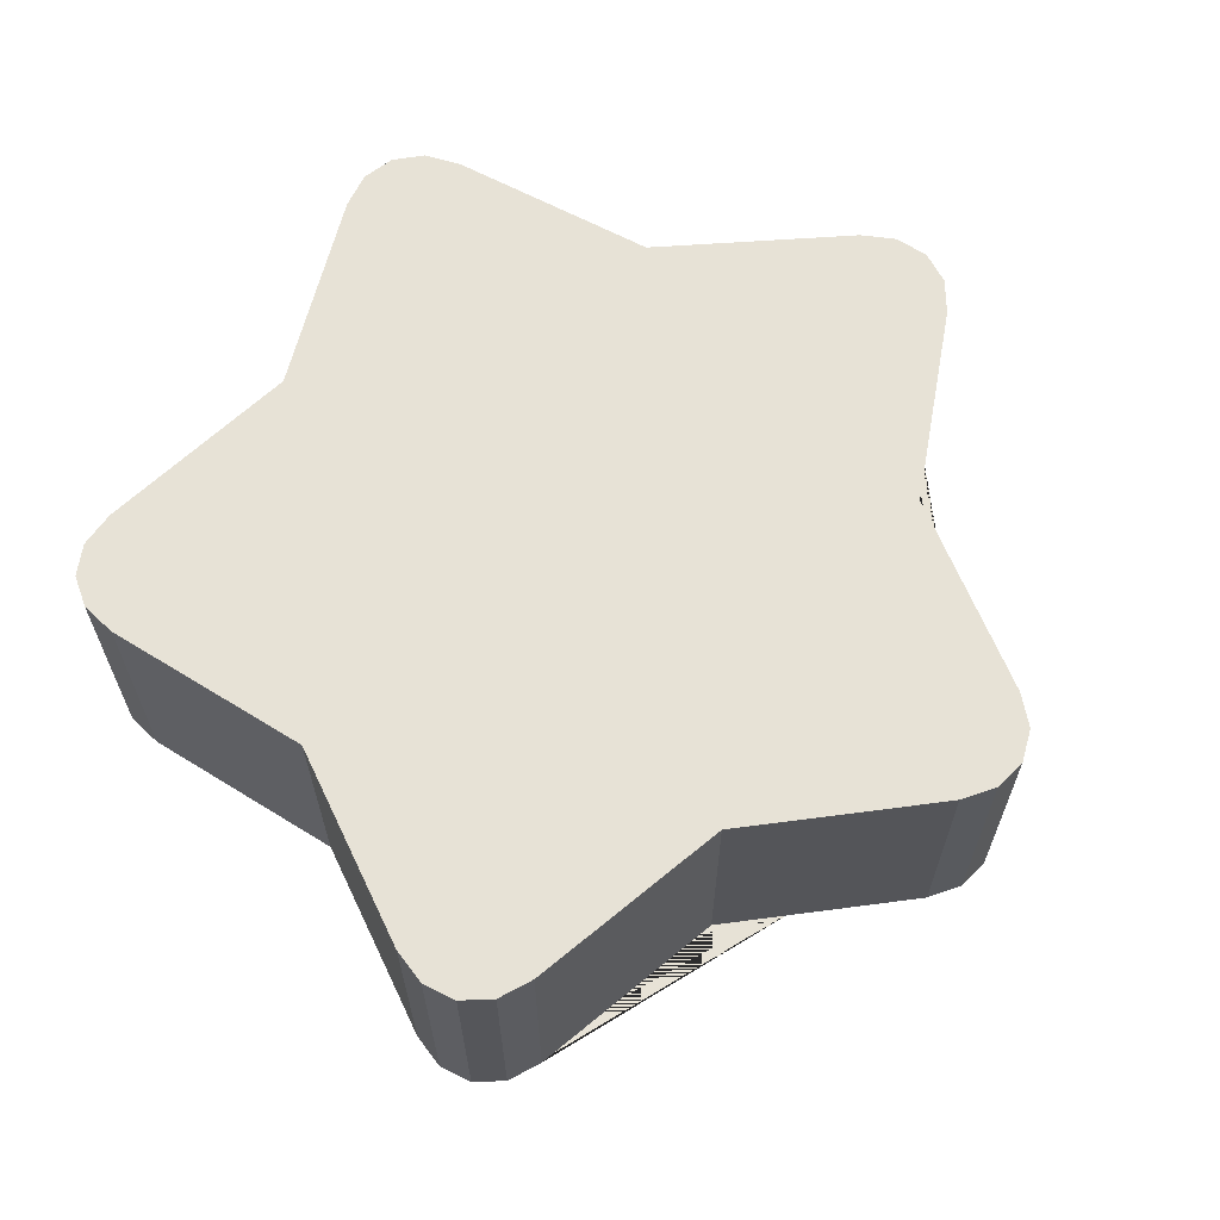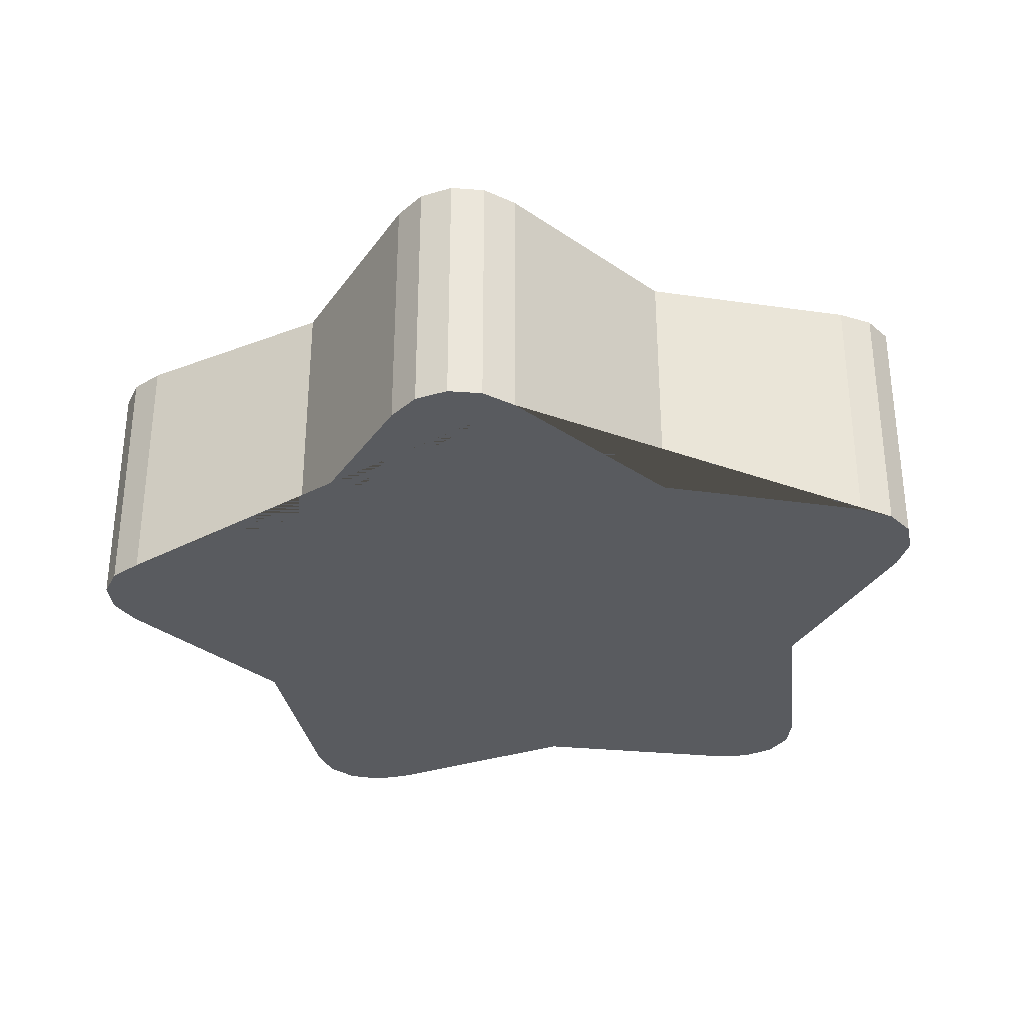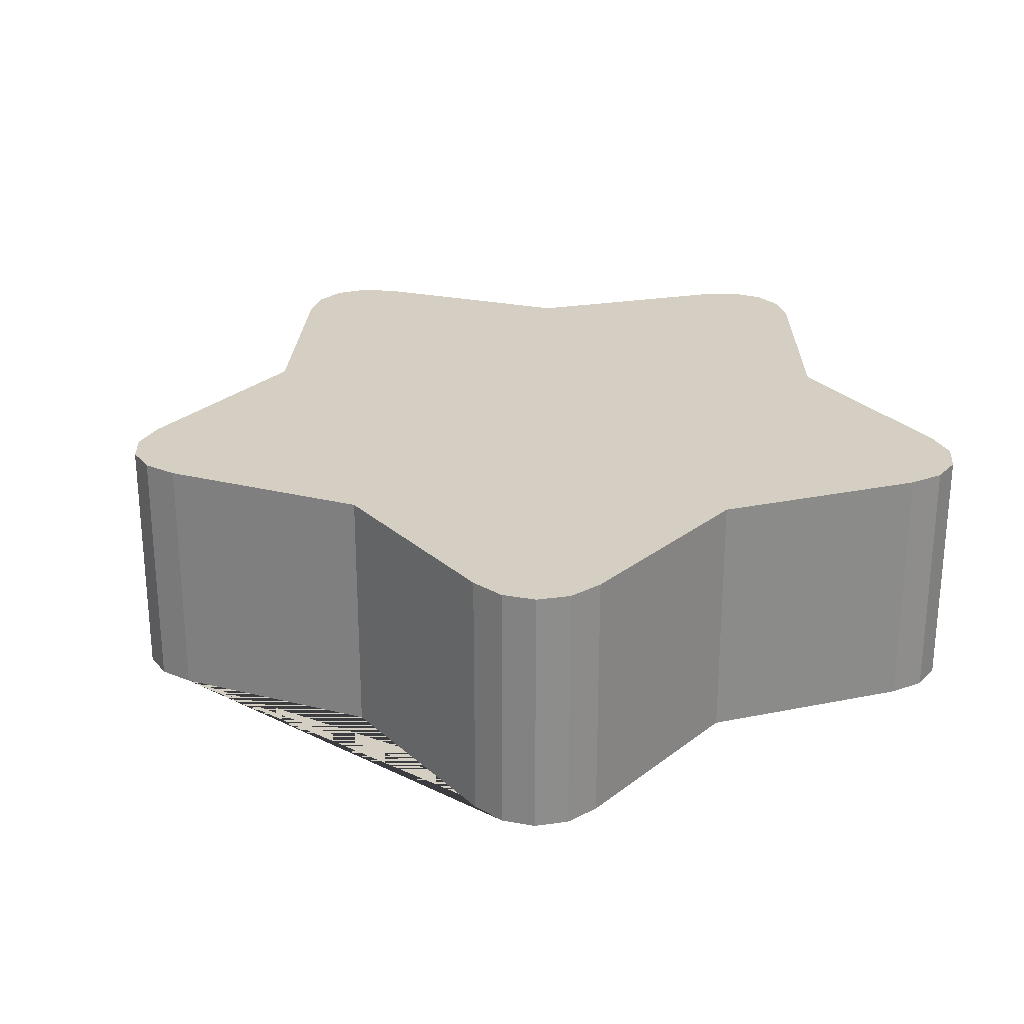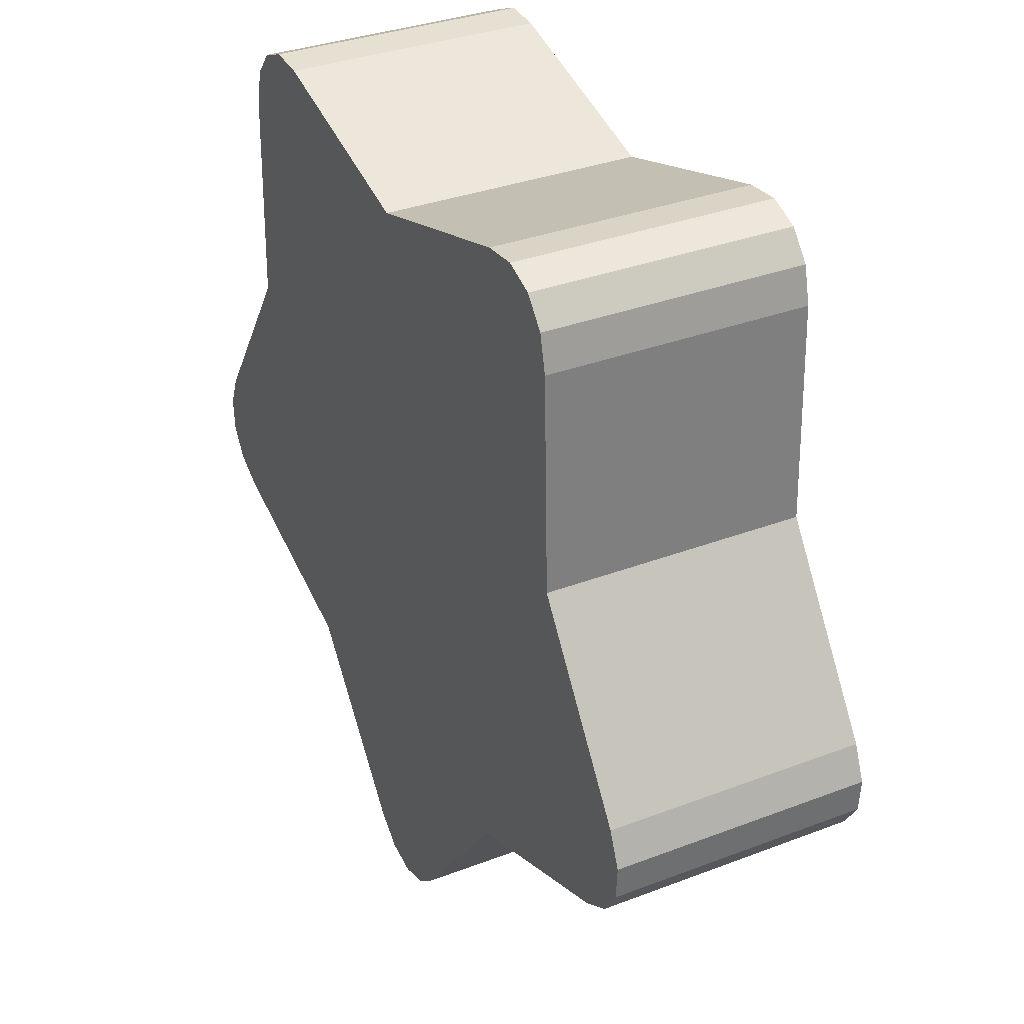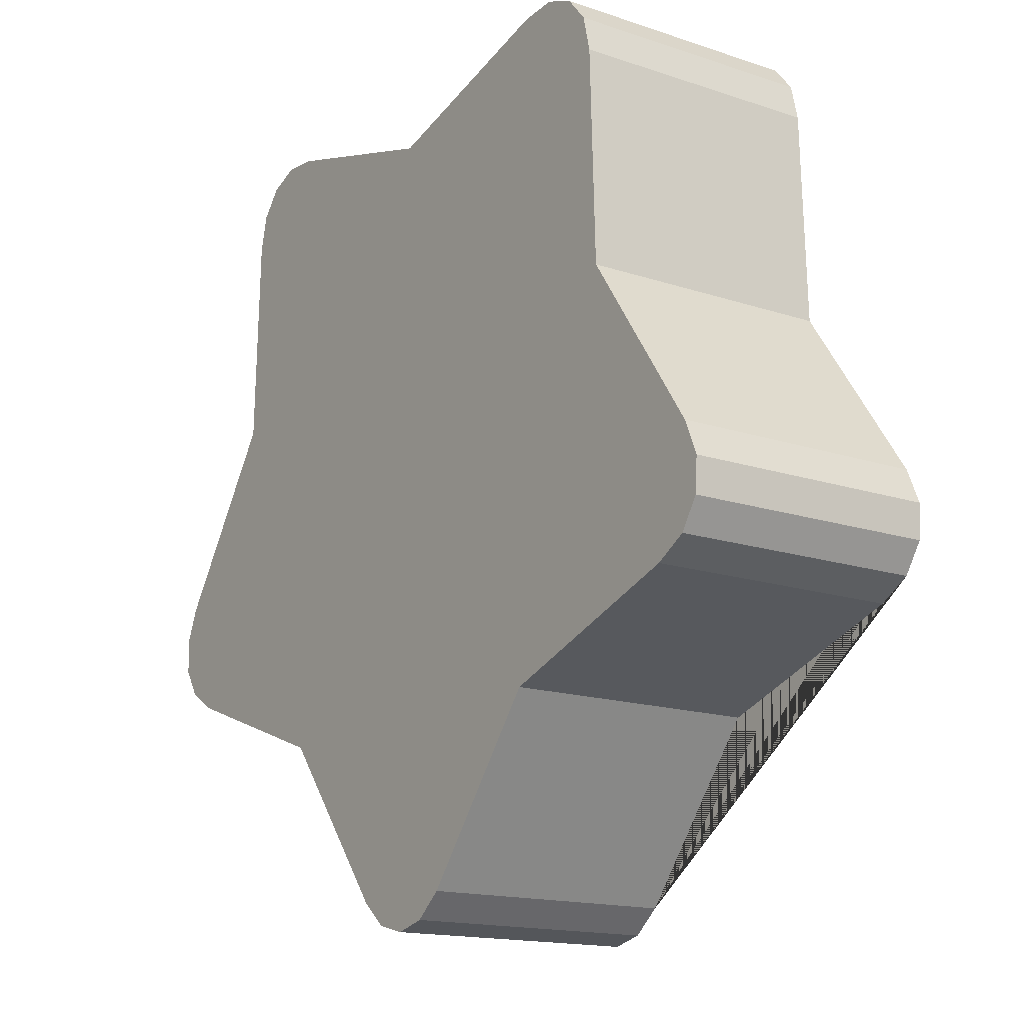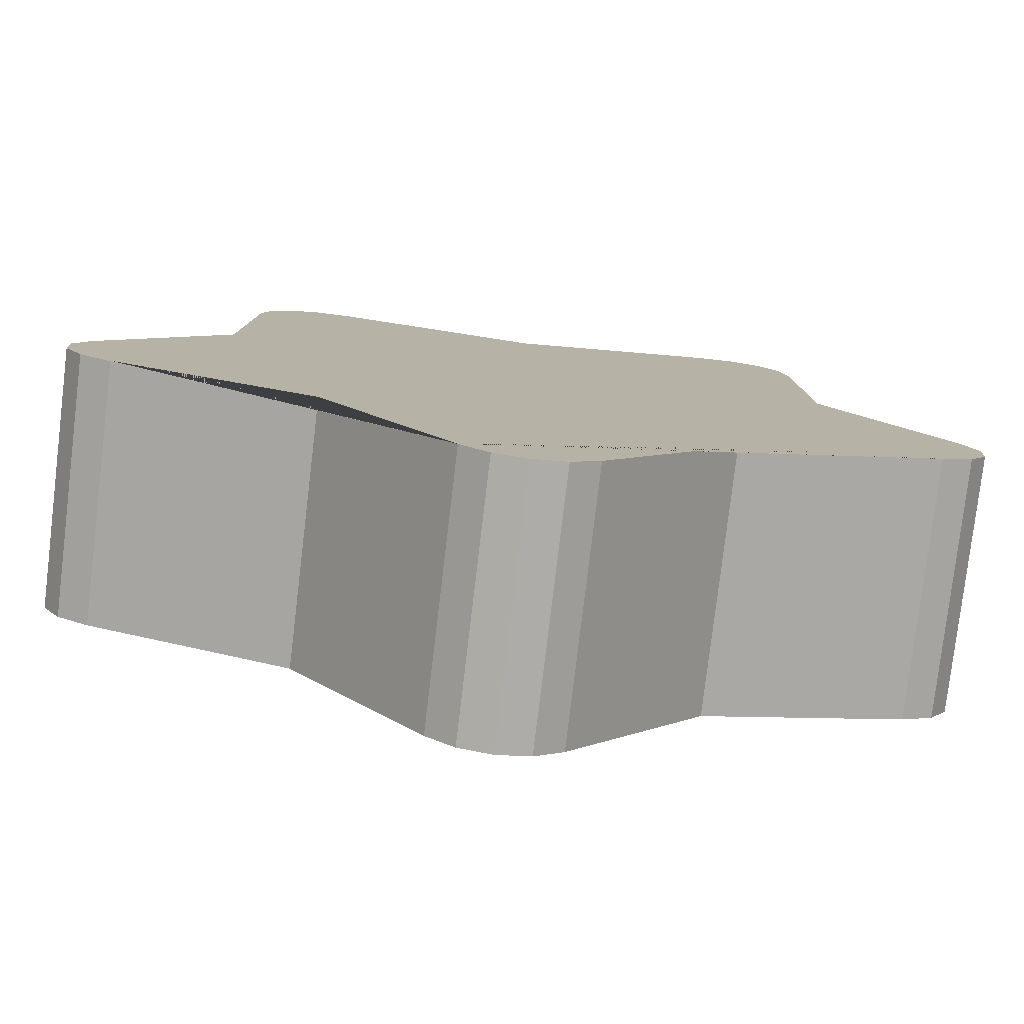
<metadata>
{"format":"obj","ext":"obj","renderer":"f3d","projection":"perspective","resolution":1024,"background":"white","views":[{"elev":63.7,"azim":120.2,"up":"+Y"},{"elev":-32.1,"azim":-171.6,"up":"+Y"},{"elev":25.8,"azim":-106.3,"up":"+Y"},{"elev":33.7,"azim":-117.5,"up":"+Z"},{"elev":-15.5,"azim":-125.3,"up":"+Z"},{"elev":-79.1,"azim":-6.8,"up":"+Z"}]}
</metadata>
<code>
o Cylinder
v 0.3824 -0.2988 -0.4725
v 0.3824 0.2012 -0.4725
v 0.6144 -0.2988 0.2415
v 0.6144 0.2012 0.2415
v 0.007075 -0.2988 0.6827
v 0.007075 0.2012 0.6827
v -0.6003 -0.2988 0.2415
v -0.6003 0.2012 0.2415
v -0.3683 -0.2988 -0.4725
v -0.3683 0.2012 -0.4725
v -0.1121 -0.2988 -0.8024
v 0.1263 -0.2988 -0.8024
v -0.05742 -0.2988 -0.8495
v 0.007075 -0.2988 -0.866
v 0.07157 -0.2988 -0.8495
v 0.1263 0.2012 -0.8024
v -0.1121 0.2012 -0.8024
v 0.07157 0.2012 -0.8495
v 0.007075 0.2012 -0.866
v -0.05742 0.2012 -0.8495
v 0.7753 -0.2988 -0.3308
v 0.849 -0.2988 -0.1041
v 0.837 -0.2988 -0.2934
v 0.8726 -0.2988 -0.2371
v 0.8769 -0.2988 -0.1707
v 0.849 0.2012 -0.1041
v 0.7753 0.2012 -0.3308
v 0.8769 0.2012 -0.1707
v 0.8726 0.2012 -0.2371
v 0.837 0.2012 -0.2934
v 0.6011 -0.2988 0.6589
v 0.4082 -0.2988 0.799
v 0.5845 -0.2988 0.7291
v 0.542 -0.2988 0.7804
v 0.4801 -0.2988 0.805
v 0.4082 0.2012 0.799
v 0.6011 0.2012 0.6589
v 0.4801 0.2012 0.805
v 0.542 0.2012 0.7804
v 0.5845 0.2012 0.7291
v -0.3941 -0.2988 0.799
v -0.5869 -0.2988 0.6589
v -0.466 -0.2988 0.805
v -0.5279 -0.2988 0.7804
v -0.5703 -0.2988 0.7291
v -0.5869 0.2012 0.6589
v -0.3941 0.2012 0.799
v -0.5703 0.2012 0.7291
v -0.5279 0.2012 0.7804
v -0.466 0.2012 0.805
v -0.8349 -0.2988 -0.1041
v -0.7612 -0.2988 -0.3308
v -0.8627 -0.2988 -0.1707
v -0.8585 -0.2988 -0.2371
v -0.8228 -0.2988 -0.2934
v -0.7612 0.2012 -0.3308
v -0.8349 0.2012 -0.1041
v -0.8228 0.2012 -0.2934
v -0.8585 0.2012 -0.2371
v -0.8627 0.2012 -0.1707
f 9 10 17 11
f 22 26 4 3
f 3 4 37 31
f 32 36 6 5
f 5 6 47 41
f 42 46 8 7
f 7 8 57 51
f 52 56 10 9
f 1 2 27 21
f 2 16 18 19 20 17 10 56 58 59 60 57 8 46 48 49 50 47 6 36 38 39 40 37 4 26 28 29 30 27
f 12 16 2 1
f 11 17 20 13
f 13 20 19 14
f 14 19 18 15
f 15 18 16 12
f 26 22 25 28
f 28 25 24 29
f 29 24 23 30
f 30 23 21 27
f 36 32 35 38
f 38 35 34 39
f 39 34 33 40
f 40 33 31 37
f 46 42 45 48
f 48 45 44 49
f 49 44 43 50
f 50 43 41 47
f 56 52 55 58
f 58 55 54 59
f 59 54 53 60
f 60 53 51 57
f 11 13 14 15 12 1 21 23 24 25 22 3 31 33 34 35 32 5 41 43 44 45 42 7 51 53 54 55 52 9

</code>
